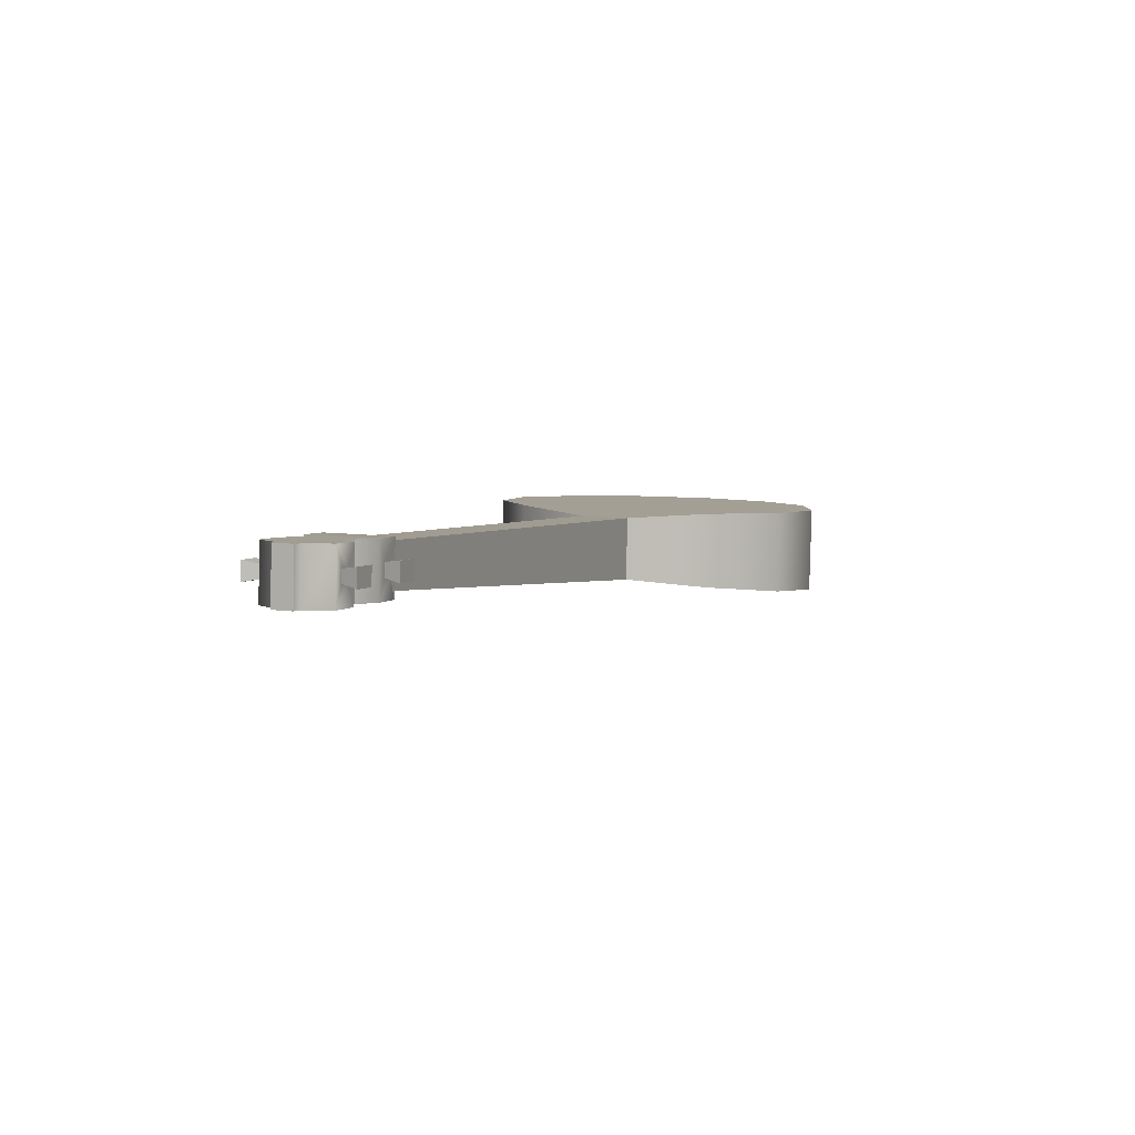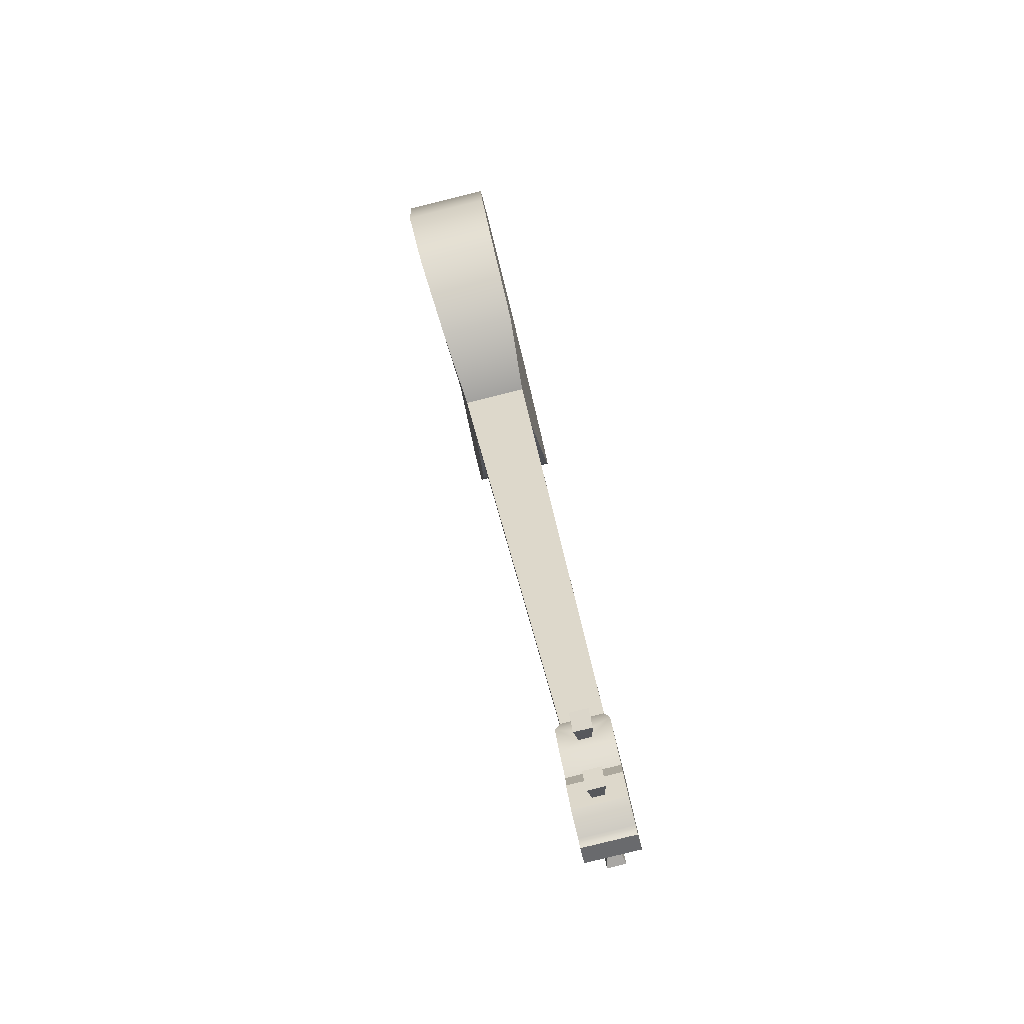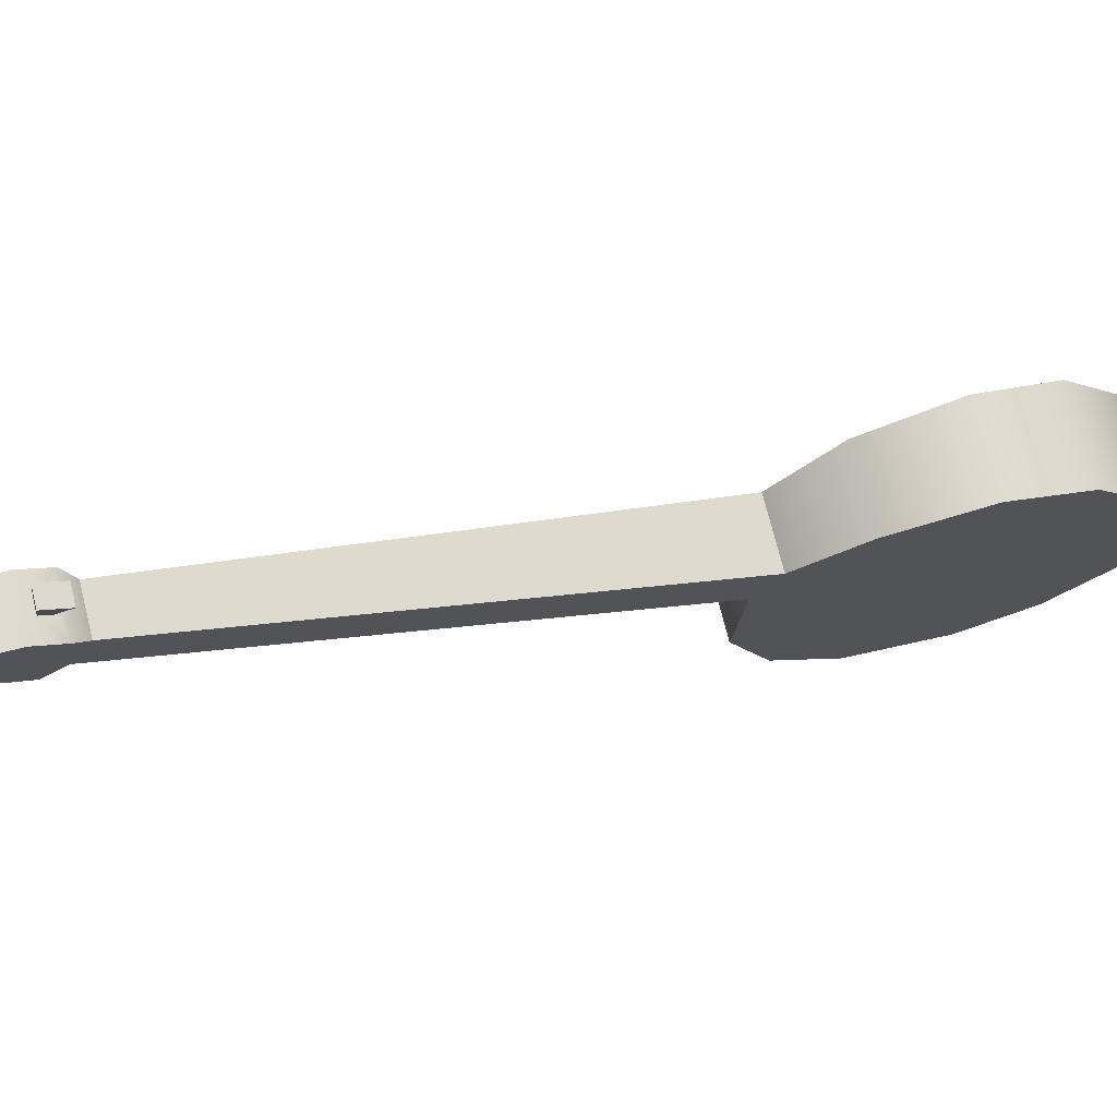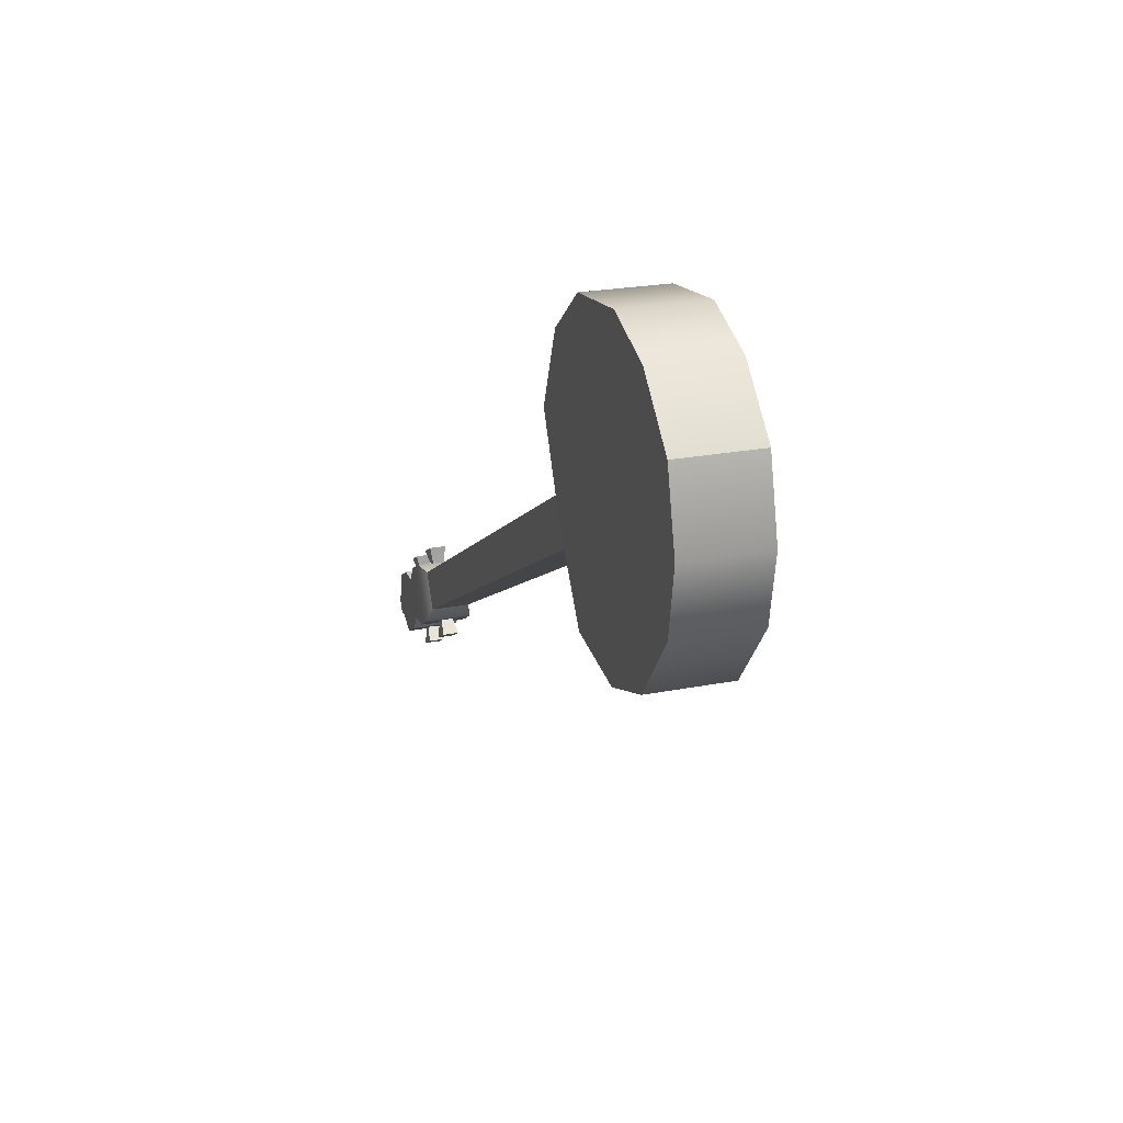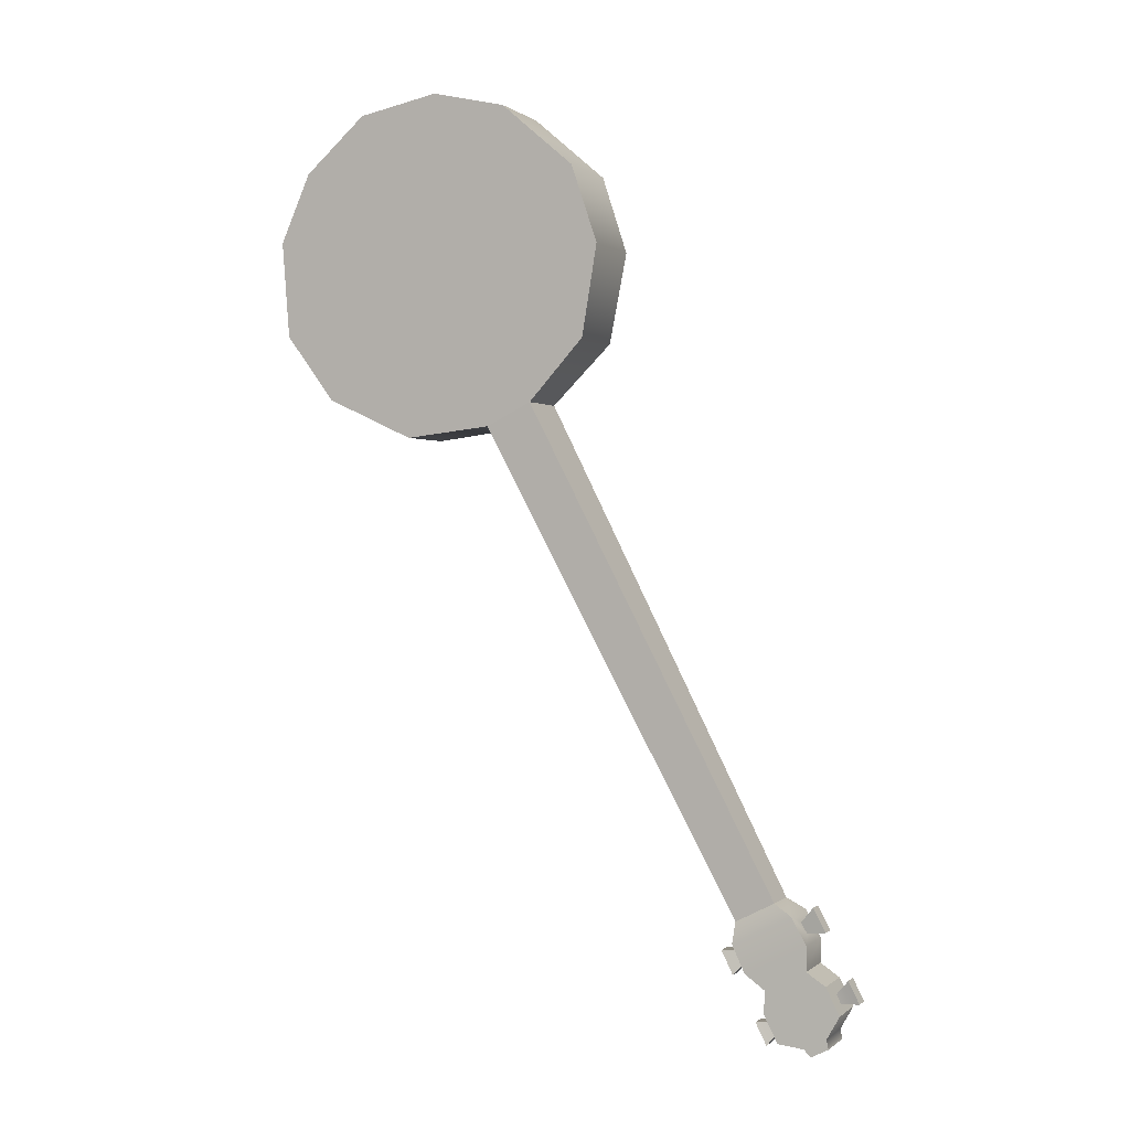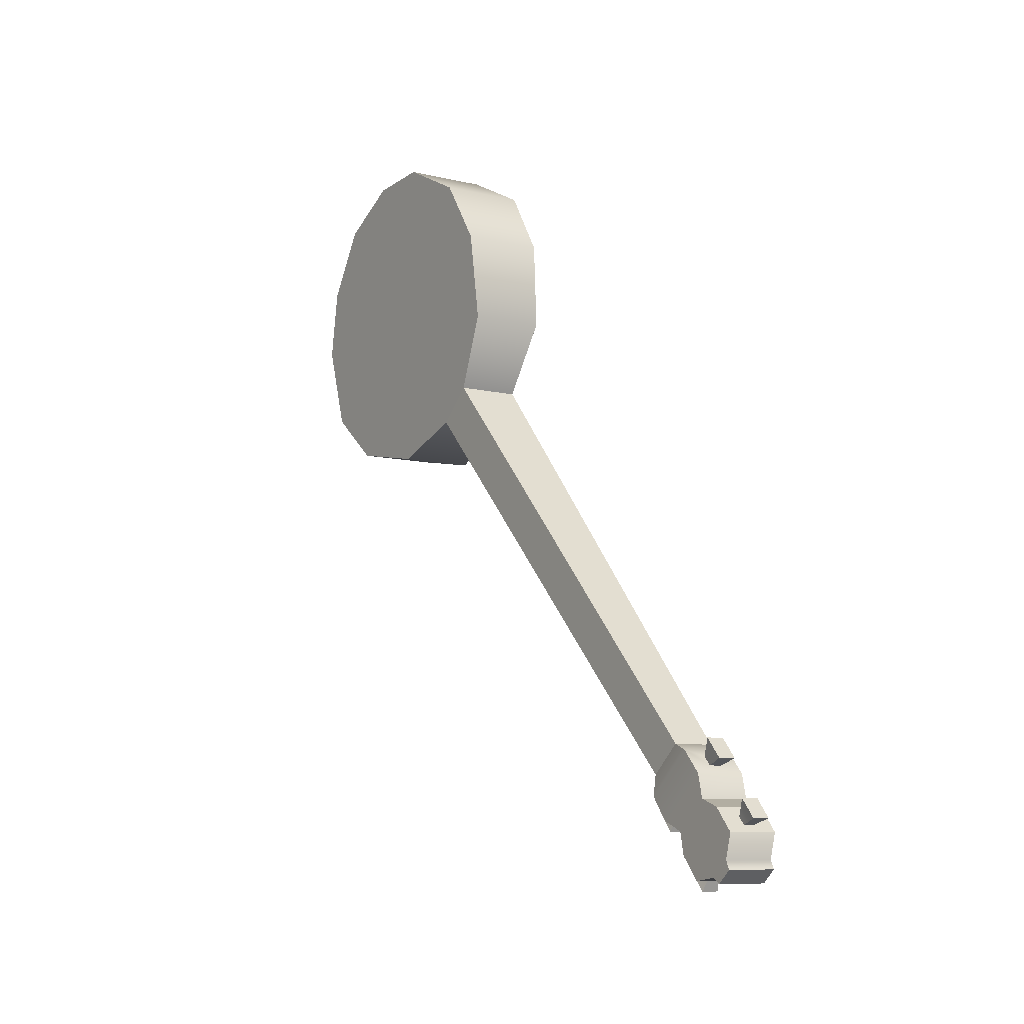
<metadata>
{"format":"obj","ext":"obj","renderer":"f3d","projection":"perspective","resolution":1024,"background":"white","views":[{"elev":-74.1,"azim":150.7,"up":"+Y"},{"elev":-28.8,"azim":70.4,"up":"+Y"},{"elev":9.0,"azim":83.5,"up":"+Z"},{"elev":62.6,"azim":-132.0,"up":"+Y"},{"elev":-11.5,"azim":-5.8,"up":"+Y"},{"elev":-30.7,"azim":32.1,"up":"+Y"}]}
</metadata>
<code>
o g1_pCube6
v -3.565 8.639 -0.6581
v -3.672 8.594 -0.4562
v -3.806 8.884 -0.4628
v -3.699 8.929 -0.6647
v -4.143 9.843 -0.17
v -4.096 10.13 -0.1578
v -3.844 10.23 -0.6341
v -3.831 9.971 -0.7578
v -6.893 16.61 -0.7197
v -7.281 16.44 0.01318
v -3.975 9.514 -0.6786
v -4.085 9.468 -0.4705
v -4.225 9.783 -0.4744
v -4.115 9.829 -0.6825
v -3.21 8.454 0.01487
v -2.899 8.585 -0.573
v -2.696 8.682 -0.444
v -3.007 8.551 0.1438
v -3.651 10.34 0.1249
v -6.762 16.69 0.3429
v -6.374 16.85 -0.3899
v -3.399 10.45 -0.3514
v -2.511 9.142 0.01126
v -2.645 9.432 0.004692
v -2.752 9.387 0.2066
v -2.618 9.097 0.2132
v -2.915 10.02 -0.004889
v -3.064 10.33 -0.01513
v -3.175 10.28 0.1928
v -3.025 9.974 0.2031
v -6.146 17.4 0.9164
v -6.006 18.52 1.338
v -6.335 19.51 1.433
v -7.195 20.39 1.172
v -8.047 20.67 0.7844
v -8.973 20.54 0.2652
v -9.664 19.9 -0.2425
v -9.992 19.05 -0.6047
v -9.879 17.82 -0.8181
v -9.296 16.95 -0.7519
v -8.281 16.38 -0.4402
v -8.451 20.76 -0.7201
v -7.526 20.89 -0.201
v -6.673 20.61 0.1869
v -5.814 19.73 0.4478
v -5.504 18.73 0.3886
v -5.683 17.59 0.0413
v -7.818 16.57 -1.315
v -8.794 17.16 -1.702
v -9.357 18.04 -1.803
v -9.471 19.27 -1.59
v -9.142 20.12 -1.228
v -2.746 9.443 -0.3011
v -2.971 9.625 -0.3794
v -3.282 9.495 0.2084
v -3.057 9.312 0.2866
v -3.444 9.109 -0.7446
v -3.755 8.979 -0.157
v -3.751 9.271 -0.08956
v -3.44 9.401 -0.6774
v -3.908 9.821 -0.5318
v -3.984 9.789 -0.3883
v -2.873 9.225 0.06164
v -2.802 9.255 -0.07237
v -3.675 9.608 -0.7561
v -3.986 9.478 -0.1683
v -3.277 8.749 -0.7367
v -2.977 8.684 -0.5919
v -3.288 8.553 -0.004087
v -3.588 8.618 -0.1488
v -3.444 8.8 -0.5131
v -3.507 8.718 -0.5821
v -3.602 8.925 -0.5868
v -3.5 8.922 -0.5159
v -3.687 8.889 -0.4265
v -3.571 8.892 -0.3819
v -3.592 8.682 -0.4218
v -3.515 8.771 -0.3791
v -3.847 9.676 -0.5318
v -3.911 9.594 -0.6052
v -4.01 9.822 -0.6071
v -4.103 9.783 -0.4314
v -4.004 9.555 -0.4295
v -3.923 9.644 -0.3883
v -2.579 9.082 -0.2931
v -2.722 8.805 -0.4301
v -3.033 8.675 0.1577
v -2.89 8.951 0.2947
v -3.288 9.811 0.2753
v -3.466 10.17 0.2607
v -3.153 10.29 -0.3271
v -2.977 9.942 -0.3126
v -2.746 9.134 -0.06963
v -2.725 9.343 -0.02966
v -2.63 9.137 -0.02499
v -2.81 9.308 0.1306
v -2.817 9.104 0.06438
v -2.715 9.101 0.1353
v -3.153 10.01 -0.09087
v -3.224 10.15 -0.09726
v -3.143 10.24 -0.05608
v -3.033 10.01 -0.04781
v -3.3 10.12 0.04613
v -3.236 10.2 0.1196
v -3.229 9.975 0.05258
v -3.126 9.974 0.1279
f 1 2 3 4
f 5 6 7 8
f 9 7 6 10
f 11 12 13 14
f 15 16 17 18
f 10 6 19 20
f 7 9 21 22
f 23 24 25 26
f 21 20 19 22
f 27 28 29 30
f 10 20 31 32 33 34 35 36 37 38 39 40 41
f 42 43 44 45 46 47 21 9 48 49 50 51 52
f 53 54 55 56
f 57 58 59 60
f 5 8 61 62
f 56 63 64 53
f 65 60 59 66
f 67 68 69 70
f 68 16 15 69
f 71 72 73 74
f 74 73 75 76
f 76 75 77 78
f 78 77 72 71
f 79 80 81 61
f 61 81 82 62
f 62 82 83 84
f 84 83 80 79
f 77 2 1 72
f 75 3 2 77
f 73 4 3 75
f 72 1 4 73
f 83 12 11 80
f 82 13 12 83
f 81 14 13 82
f 80 11 14 81
f 67 57 53 85
f 68 67 85 86
f 16 68 86 17
f 69 15 18 87
f 70 69 87 88
f 58 70 88 56
f 59 58 56 55
f 66 59 55 89
f 5 66 89 90
f 6 5 90 19
f 8 7 22 91
f 65 8 91 92
f 60 65 92 54
f 57 60 54 53
f 40 49 48 41
f 41 48 9 10
f 36 42 52 37
f 37 52 51 38
f 38 51 50 39
f 39 50 49 40
f 67 71 74 57
f 92 89 55 54
f 85 88 87 86
f 86 87 18 17
f 90 91 22 19
f 93 64 94 95
f 64 63 96 94
f 63 97 98 96
f 97 93 95 98
f 99 100 101 102
f 100 103 104 101
f 103 105 106 104
f 105 99 102 106
f 98 95 23 26
f 96 98 26 25
f 94 96 25 24
f 95 94 24 23
f 106 102 27 30
f 104 106 30 29
f 101 104 29 28
f 102 101 28 27
f 32 31 47 46
f 31 20 21 47
f 36 35 43 42
f 35 34 44 43
f 34 33 45 44
f 33 32 46 45
f 79 61 8 65
f 84 79 65 66
f 62 84 66 5
f 67 70 78 71
f 76 78 70 58
f 57 74 76 58
f 85 53 64 93
f 56 88 97 63
f 88 85 93 97
f 91 100 99 92
f 89 92 99 105
f 90 89 105 103
f 91 90 103 100

</code>
